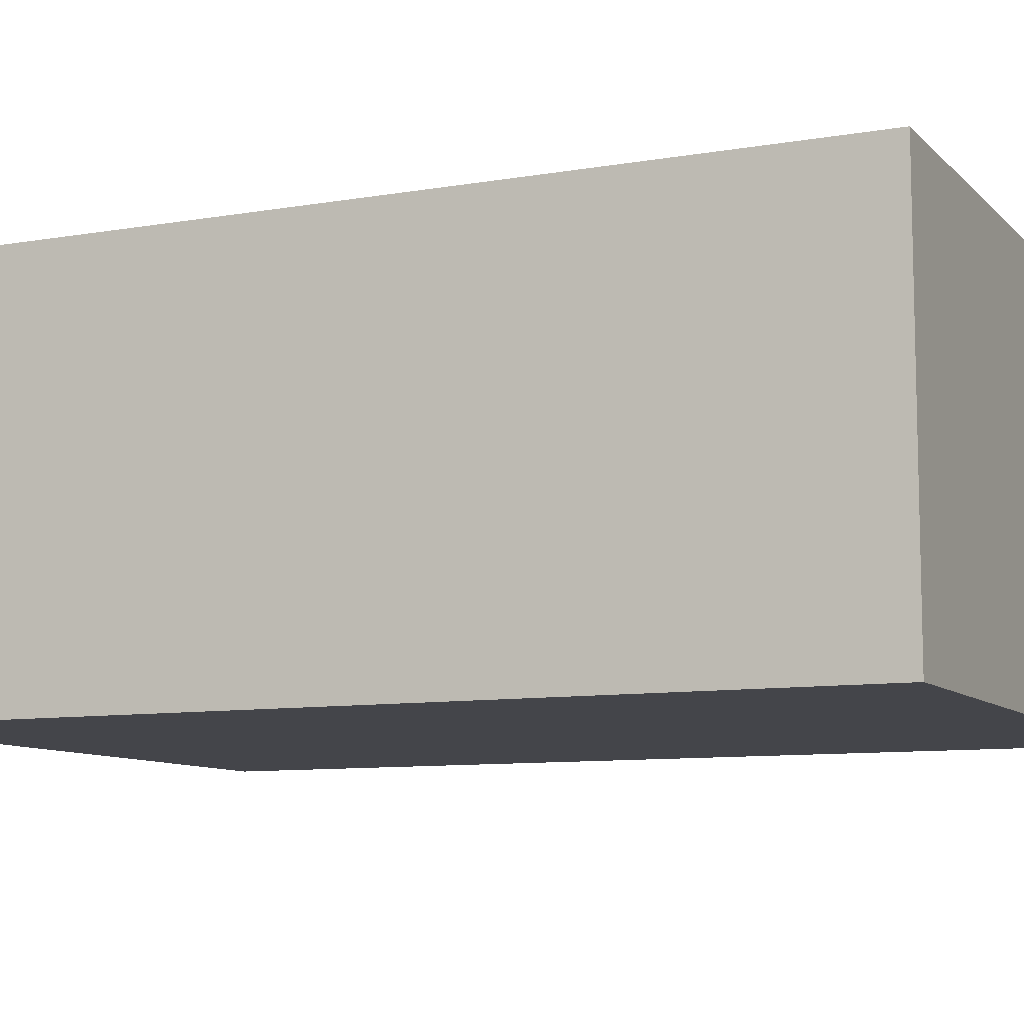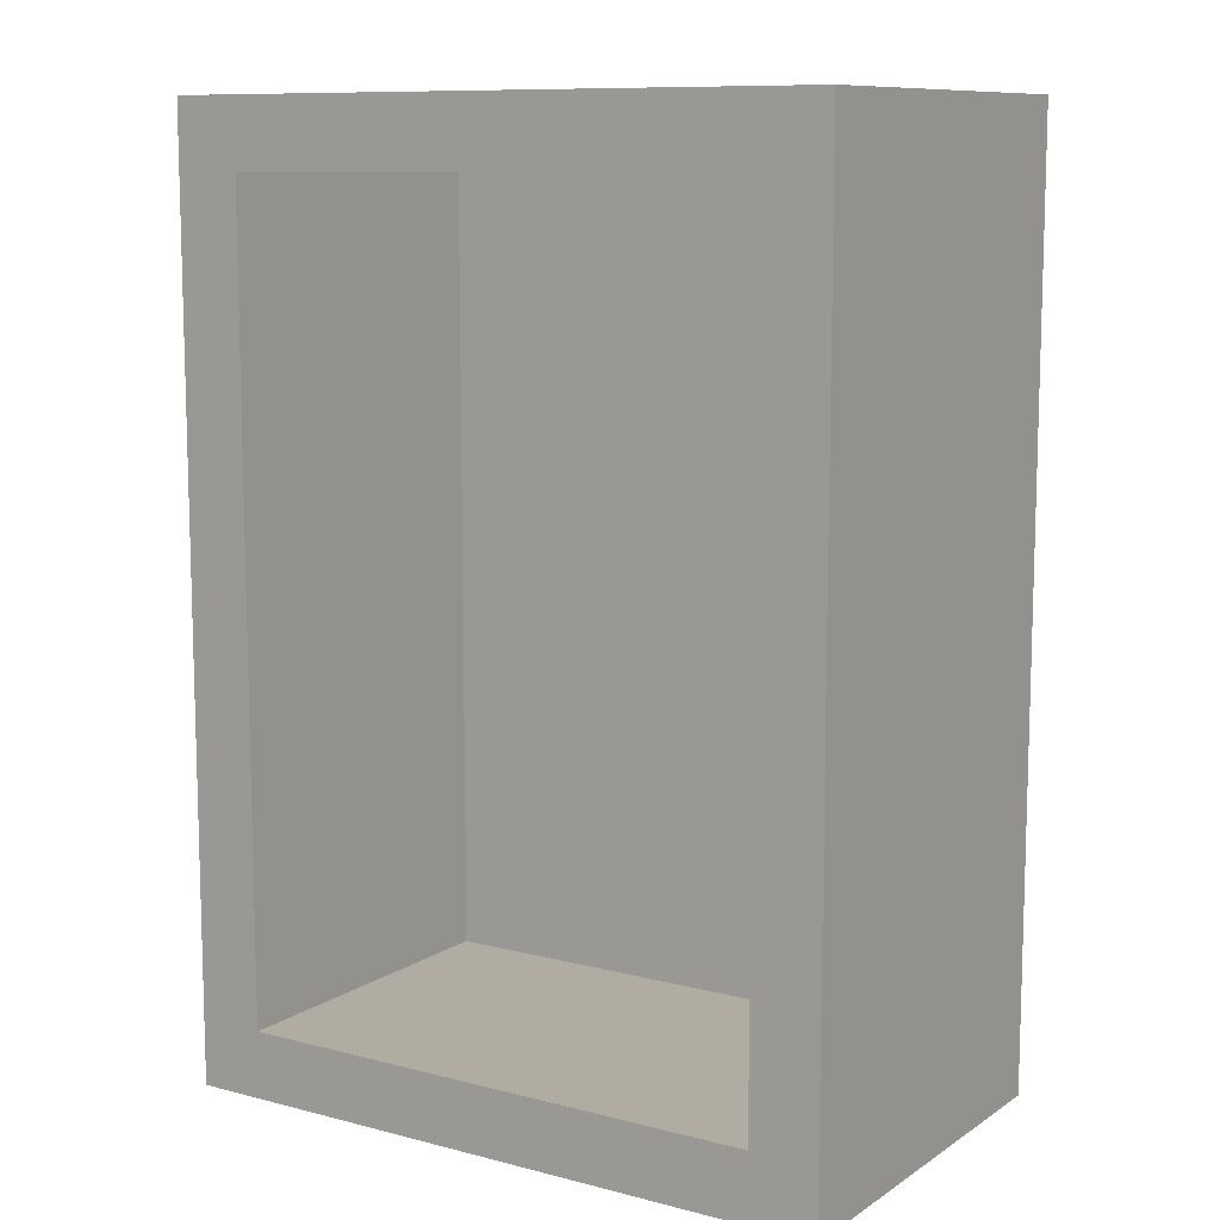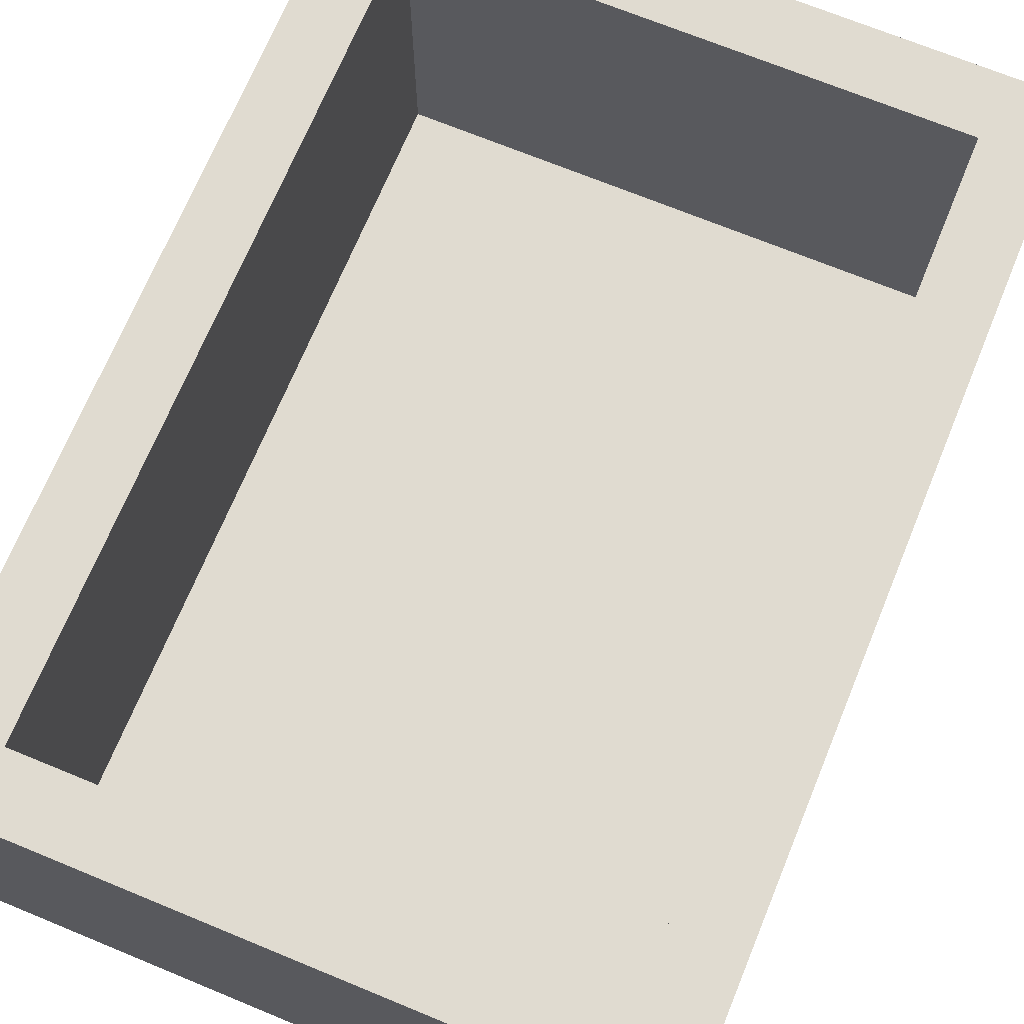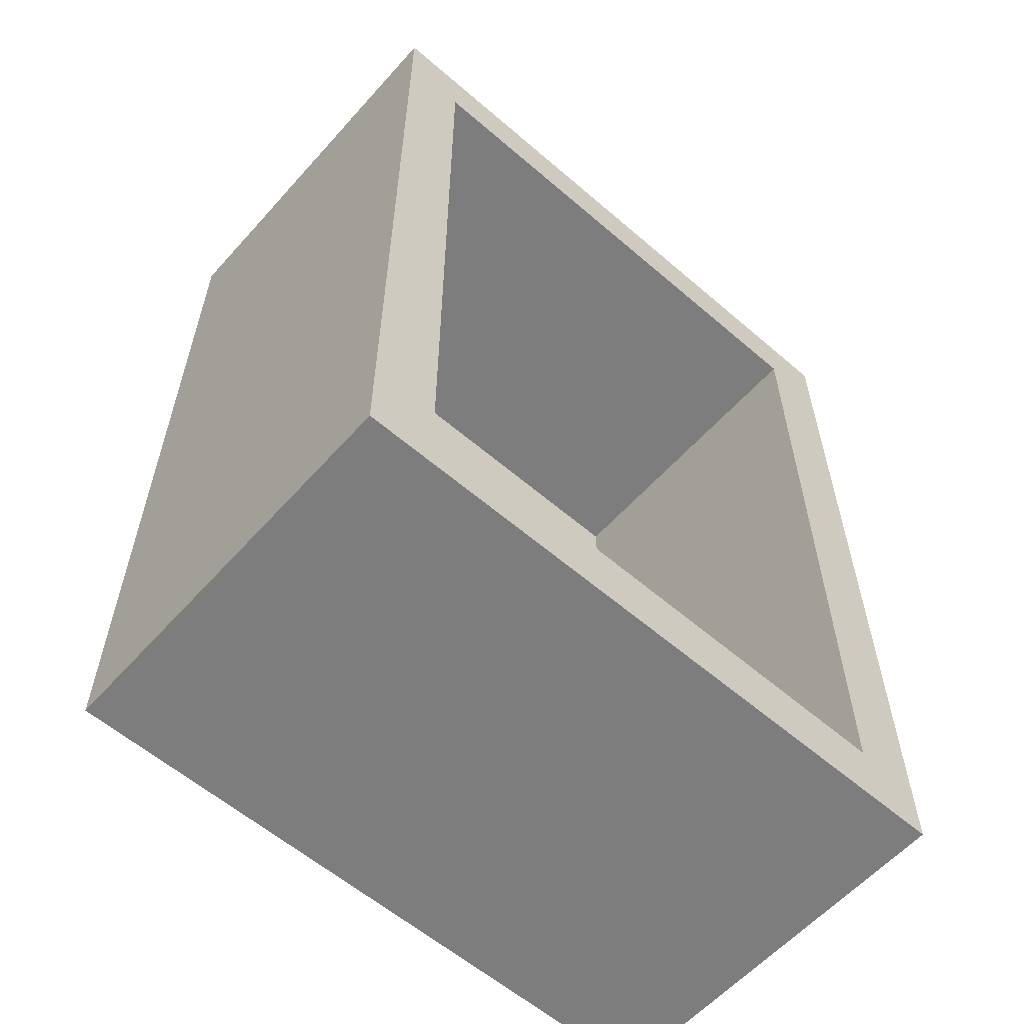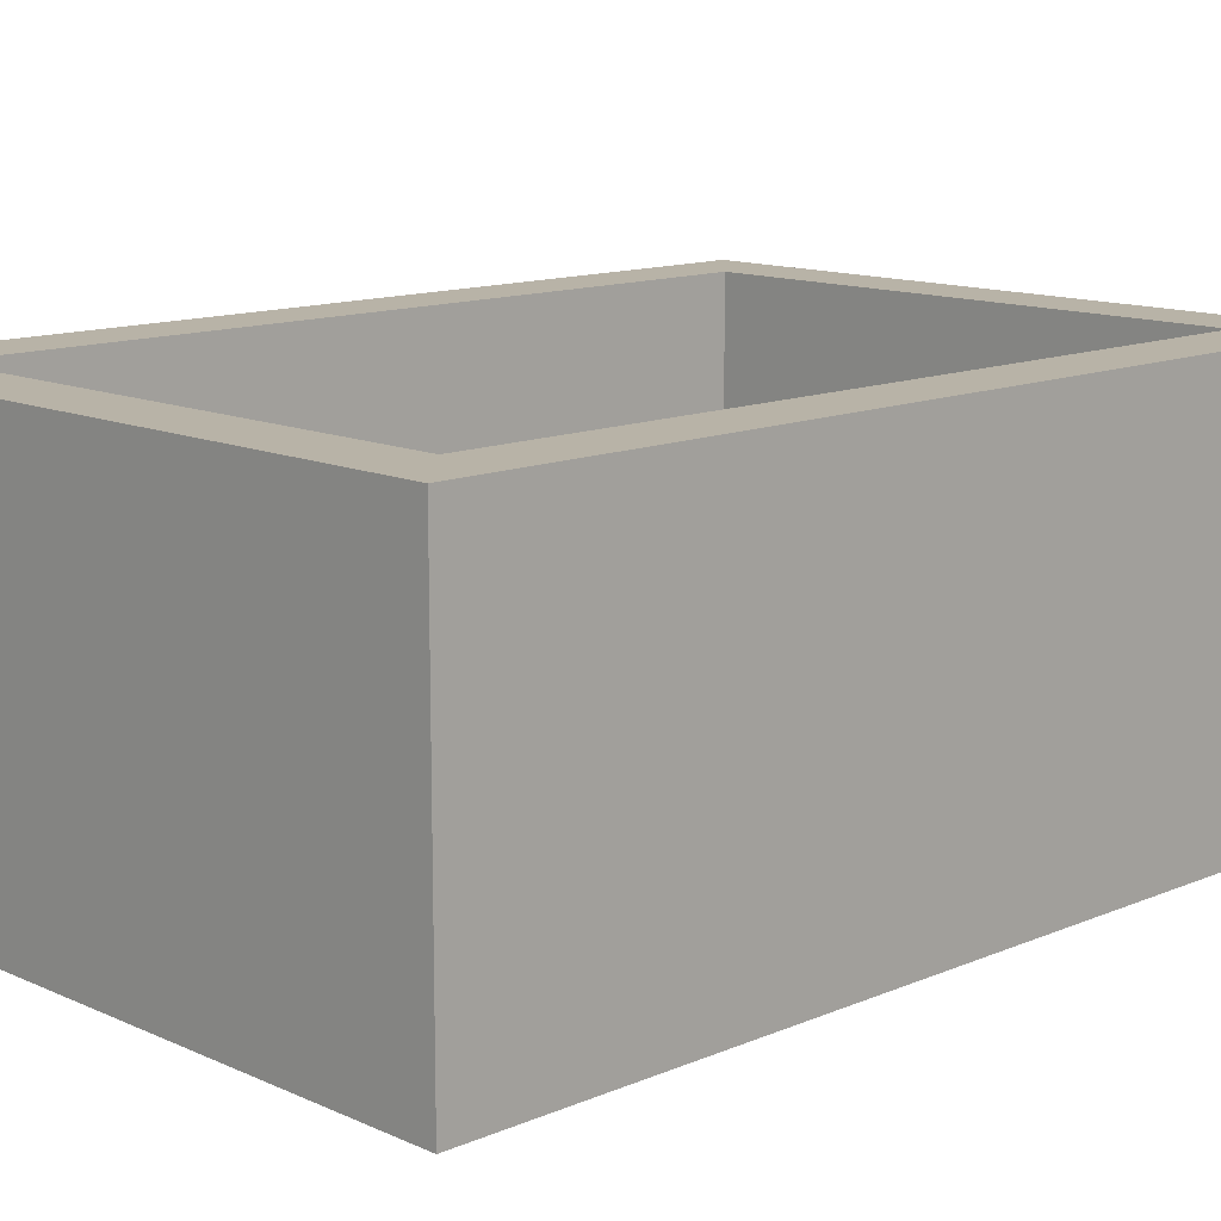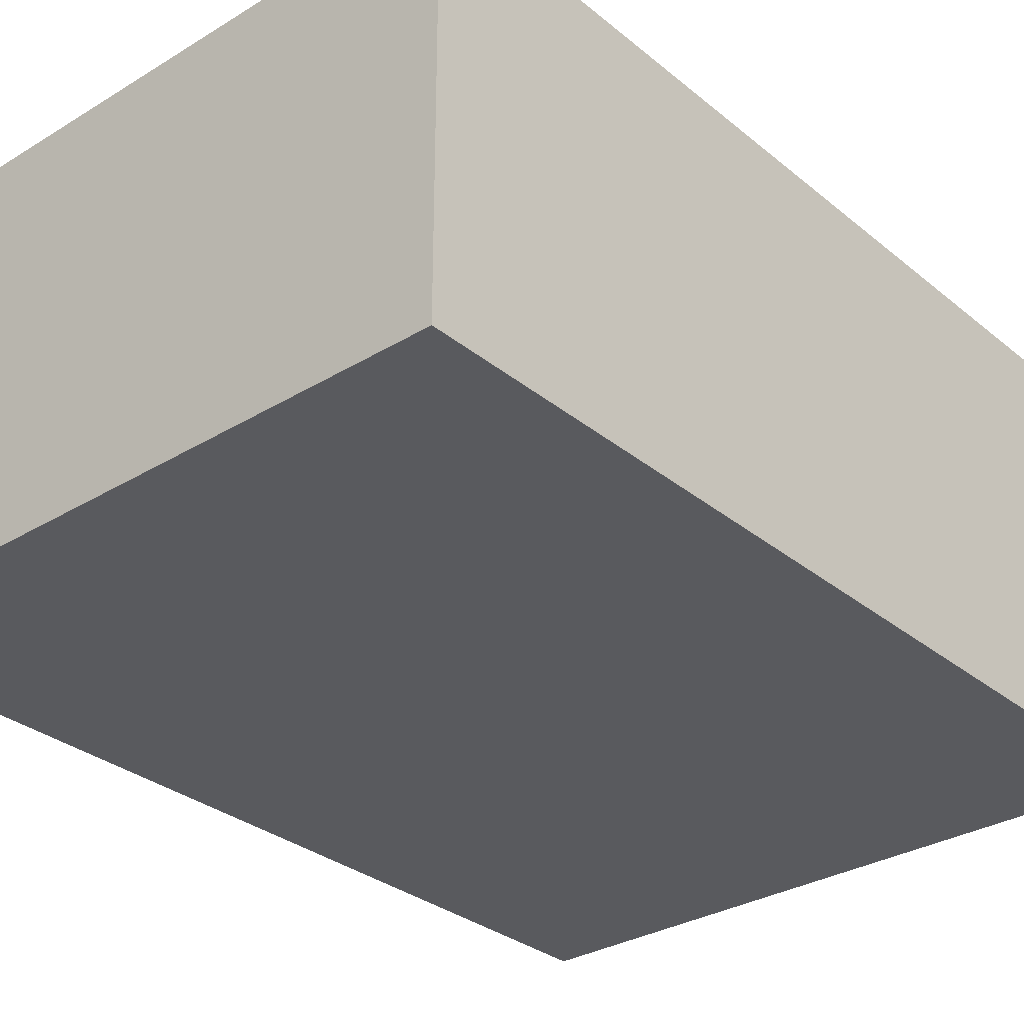
<metadata>
{"format":"obj","ext":"obj","renderer":"f3d","projection":"perspective","resolution":1024,"background":"white","views":[{"elev":-9.2,"azim":114.6,"up":"+Y"},{"elev":10.2,"azim":-147.0,"up":"+Z"},{"elev":70.2,"azim":-157.6,"up":"+Y"},{"elev":-59.2,"azim":138.5,"up":"+Z"},{"elev":12.7,"azim":-134.2,"up":"+Y"},{"elev":-31.2,"azim":40.9,"up":"+Y"}]}
</metadata>
<code>
o Cart
v -0.5 0 0.7
v -0.4 0.6 0.6
v -0.5 0 -0.7
v -0.4 0.6 -0.6
v 0.5 0 0.7
v 0.4 0.6 0.6
v 0.5 0 -0.7
v 0.4 0.6 -0.6
v -0.5 0.6 0.7
v -0.5 0.6 -0.7
v 0.5 0.6 -0.7
v 0.5 0.6 0.7
v -0.4 0.1 0.6
v -0.4 0.1 -0.6
v 0.4 0.1 -0.6
v 0.4 0.1 0.6
f 9 3 1
f 10 7 3
f 11 5 7
f 12 1 5
f 7 1 3
f 2 10 9
f 8 10 4
f 8 12 11
f 2 12 6
f 9 10 3
f 10 11 7
f 11 12 5
f 12 9 1
f 7 5 1
f 2 4 10
f 8 11 10
f 8 6 12
f 2 9 12
f 6 13 2
f 14 16 15
f 4 15 8
f 8 16 6
f 2 14 4
f 6 16 13
f 14 13 16
f 4 14 15
f 8 15 16
f 2 13 14

</code>
